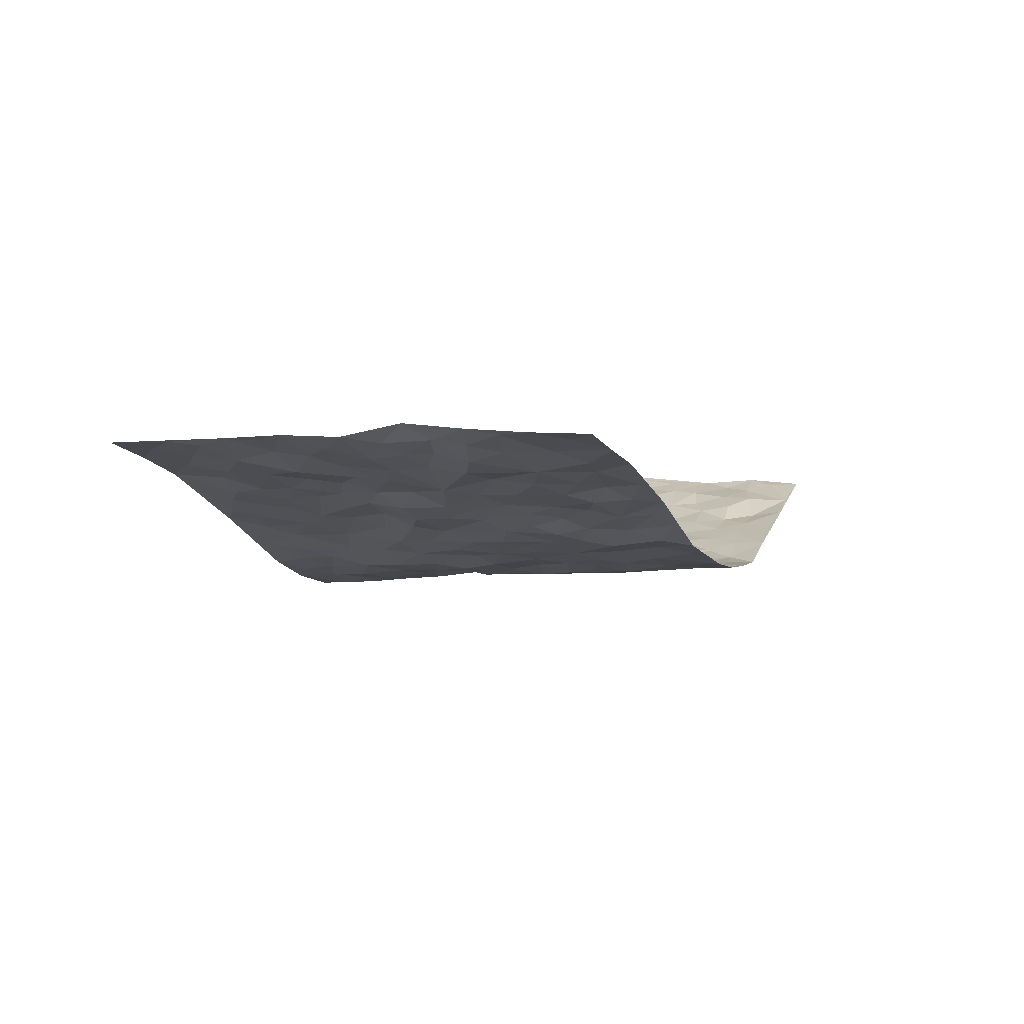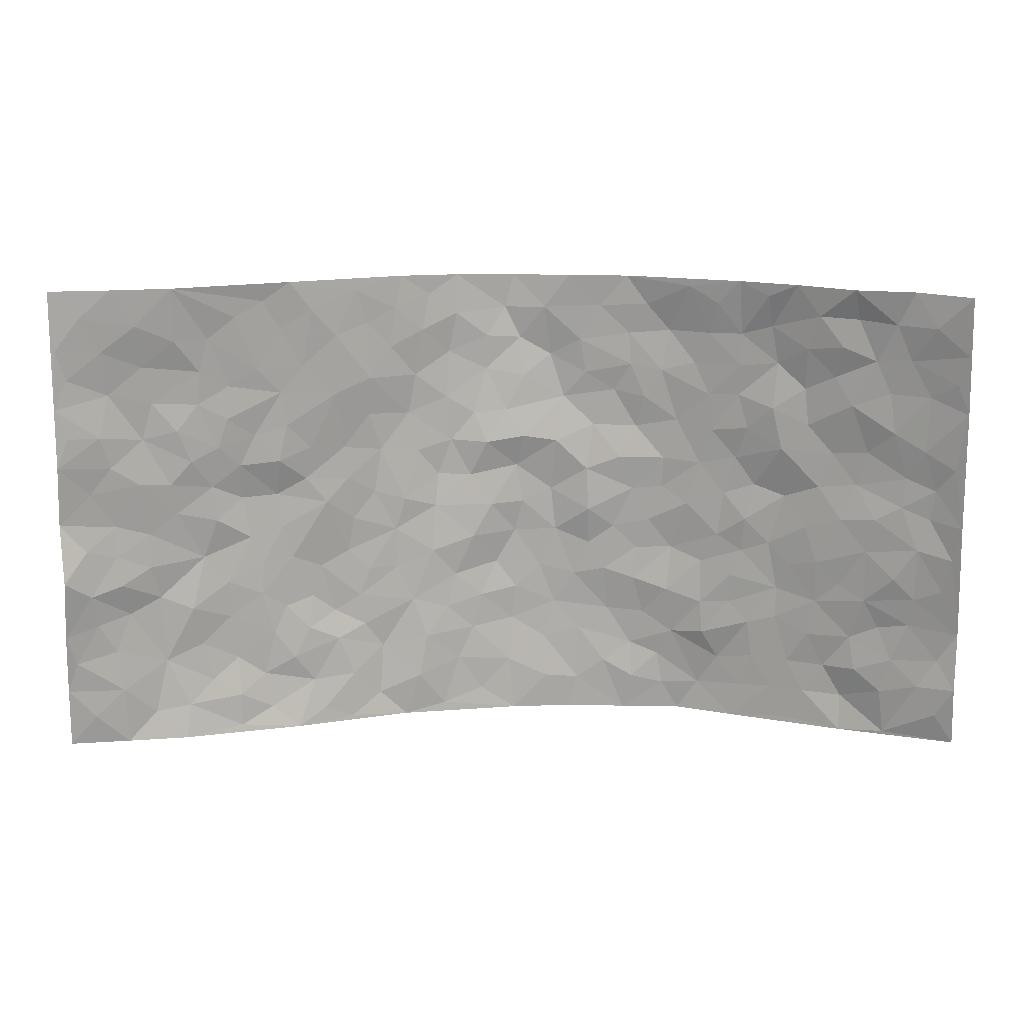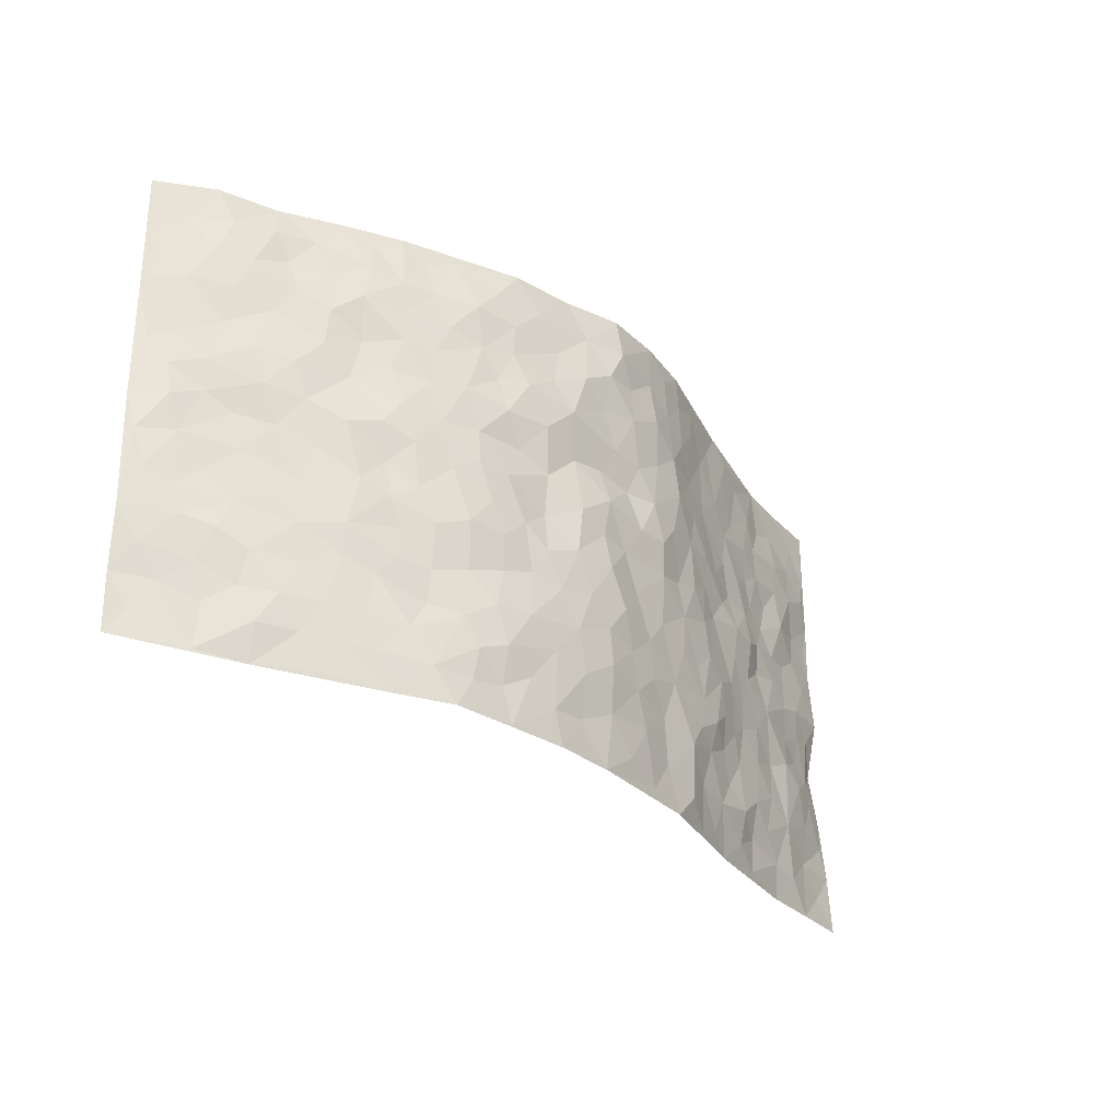
<metadata>
{"format":"obj","ext":"obj","renderer":"f3d","projection":"perspective","resolution":1024,"background":"white","views":[{"elev":-2.6,"azim":-70.4,"up":"+Z"},{"elev":15.6,"azim":-1.4,"up":"+Y"},{"elev":-30.4,"azim":133.3,"up":"+Y"}]}
</metadata>
<code>
v -0.9707 0.007091 0.1276
v -0.9596 1.004 0.1411
v 0.9572 -1.761e-06 0.1495
v 0.9319 0.9931 0.204
v -0.7857 0.3964 0.08896
v -0.9655 0.5048 0.1372
v -0.8447 0.3623 0.1111
v 0.001374 0.001306 -0.08867
v -0.9655 0.2556 0.1452
v -0.9081 0.3428 0.1309
v -0.7243 0.00482 0.09079
v -0.9691 0.1307 0.1344
v -0.7013 0.2962 0.06931
v -0.8487 0.004845 0.1074
v -0.8331 0.2936 0.0933
v -0.481 0.004811 0.02978
v -0.9464 0.1932 0.1334
v -0.2951 0.1672 -0.05405
v -0.7688 0.3259 0.07681
v -0.8523 0.1244 0.1099
v -0.9139 0.06846 0.1243
v -0.788 0.06707 0.08943
v -0.6651 0.1291 0.05924
v -0.7156 0.07753 0.07776
v -0.8645 0.2117 0.1073
v -0.8992 0.2751 0.12
v -0.7624 0.1805 0.0767
v -0.6853 0.2127 0.05873
v -0.8527 0.4922 0.1028
v -0.958 0.3813 0.16
v -0.7146 1.001 0.09331
v -0.5307 0.2241 0.0209
v 0.2658 0.1557 -0.09395
v -0.9606 0.7549 0.1424
v -0.3679 0.3938 -0.04427
v -0.7684 0.7566 0.08404
v -0.7844 0.8354 0.09056
v -0.5757 0.4442 0.02203
v -0.5915 0.6078 0.03241
v -0.4771 1.002 0.01086
v -0.938 0.6923 0.1389
v -0.6518 0.565 0.05045
v -0.3841 0.7545 -0.02521
v -0.505 0.2814 0.007891
v -0.4551 0.2269 -0.0002042
v -0.4888 0.1639 0.01547
v -0.4427 0.6375 -0.01141
v -0.3648 0.5605 -0.0398
v 0.1672 0.4726 -0.08724
v -0.3344 0.2216 -0.04342
v -0.2126 0.6099 -0.08951
v -0.3734 0.6296 -0.04083
v -0.3028 0.05765 -0.04382
v -0.6144 0.7134 0.047
v -0.3923 0.1959 -0.01898
v -0.856 0.6221 0.1123
v -0.03891 0.3475 -0.1077
v 0.05857 0.3396 -0.1083
v 0.3023 0.4499 -0.08194
v -0.0959 0.5503 -0.1032
v -0.1677 0.5546 -0.09917
v 0.09454 0.6288 -0.09768
v -0.6252 0.3485 0.04238
v -0.7361 0.5767 0.07685
v -0.9339 0.8153 0.1323
v -0.5542 0.1307 0.02697
v -0.3636 0.01341 -0.01312
v -0.7849 0.4695 0.08493
v -0.6109 0.174 0.0402
v -0.605 0.02102 0.05788
v -0.2458 0.001376 -0.05358
v -0.6058 0.09104 0.05495
v -0.5398 0.05491 0.03246
v -0.4252 0.03956 0.006315
v -0.4467 0.1056 0.001321
v -0.8732 0.6904 0.1215
v -0.9522 0.8793 0.1397
v -0.7262 0.5116 0.06994
v 0.001108 0.9958 -0.1297
v -0.7899 0.6787 0.08592
v -0.5552 0.3168 0.02478
v -0.5082 0.4627 0.001514
v 0.006897 0.5709 -0.1113
v -0.04882 0.4823 -0.09825
v 0.003702 0.4196 -0.1109
v -0.1244 0.127 -0.07821
v -0.5601 0.6723 0.02445
v -0.901 0.567 0.1204
v -0.7178 0.6944 0.07758
v -0.4475 0.2977 -0.01537
v -0.6242 0.2697 0.04217
v -0.4922 0.69 0.008646
v -0.1745 0.4836 -0.08969
v -0.2632 0.4358 -0.06761
v -0.6348 0.6517 0.05198
v -0.01026 0.1166 -0.09289
v -0.4113 0.5115 -0.02156
v -0.3441 0.2885 -0.04435
v -0.2406 0.5033 -0.07135
v -0.181 0.3809 -0.07905
v -0.9609 0.63 0.1448
v -0.6916 0.6255 0.06963
v -0.7987 0.5828 0.09671
v -0.3592 0.1115 -0.02196
v -0.5185 0.535 -0.0008184
v -0.6749 0.4087 0.0507
v -0.1308 0.3229 -0.08785
v -0.1493 0.2485 -0.07934
v -0.5094 0.6128 0.01418
v 0.1122 0.7266 -0.1138
v -0.003015 0.2139 -0.1051
v -0.07273 0.2722 -0.09295
v 0.005328 0.2879 -0.1054
v -0.4285 0.3642 -0.02438
v -0.1961 0.184 -0.06294
v -0.6439 0.4903 0.05075
v -0.5506 0.3828 0.01929
v -0.4881 0.3929 -0.001801
v -0.3081 0.5243 -0.06
v -0.2597 0.35 -0.06521
v -0.3547 0.4678 -0.04508
v -0.2266 0.2709 -0.06656
v -0.09039 0.4105 -0.08995
v -0.5905 0.5336 0.02022
v -0.09203 0.1971 -0.08782
v -0.2129 0.09319 -0.0551
v -0.3999 0.2583 -0.03161
v -0.9131 0.4426 0.1275
v -0.8548 0.425 0.1084
v 0.09455 0.4228 -0.1075
v 0.213 0.2368 -0.1002
v 0.08474 0.5163 -0.1098
v 0.02058 0.4877 -0.1074
v 0.1693 0.3926 -0.0989
v 0.7734 0.4944 0.09615
v 0.2235 0.4328 -0.09089
v 0.27 0.3122 -0.08381
v 0.1628 0.5652 -0.09219
v 0.1203 0.9969 -0.1003
v -0.2934 0.6192 -0.06621
v 0.4236 0.8798 -0.04016
v 0.4825 0.9975 -0.004373
v -0.216 0.7806 -0.09161
v -0.05751 0.8621 -0.117
v -0.3223 0.3488 -0.05031
v -0.4556 0.5673 -0.0122
v -0.07367 0.05203 -0.08359
v -0.1582 0.02171 -0.06766
v 0.1254 0.0009684 -0.09571
v 0.01541 0.8572 -0.1257
v -0.01593 0.6976 -0.1077
v 0.4237 0.1948 -0.04576
v 0.3444 0.2882 -0.06885
v 0.5925 0.5245 0.001988
v 0.528 0.5452 -0.02128
v 0.4607 0.1346 -0.0469
v 0.5228 0.2262 -0.01795
v 0.4187 0.3598 -0.05597
v 0.02395 0.6391 -0.0977
v -0.05947 0.6261 -0.09606
v -0.1483 0.7284 -0.1028
v -0.0871 0.6914 -0.1058
v -0.06045 0.7889 -0.1177
v -0.138 0.6314 -0.1018
v 0.02282 0.7727 -0.114
v 0.2457 0.9981 -0.08447
v -0.0181 0.924 -0.1291
v -0.2682 0.8468 -0.07103
v -0.199 0.8798 -0.09128
v -0.3123 0.7813 -0.0513
v -0.2434 0.9999 -0.08207
v -0.2315 0.6955 -0.09101
v -0.3167 0.7002 -0.05685
v -0.1417 0.8287 -0.1105
v -0.1225 0.9978 -0.1142
v 0.2225 0.7436 -0.09864
v 0.1778 0.6642 -0.1033
v 0.3312 0.5938 -0.07303
v 0.2654 0.5214 -0.08499
v 0.2708 0.6635 -0.0896
v 0.4256 0.7434 -0.04423
v 0.3596 0.6821 -0.0671
v 0.2887 0.7312 -0.07865
v 0.06804 0.9264 -0.1109
v 0.08215 0.8206 -0.12
v 0.1472 0.8555 -0.1025
v 0.253 0.8721 -0.08878
v 0.324 0.7924 -0.07092
v 0.2352 0.5937 -0.08295
v -0.8636 0.8718 0.1182
v -0.6682 0.8198 0.06173
v -0.8542 0.779 0.1069
v -0.836 1.003 0.1199
v -0.9019 0.9446 0.1313
v -0.7914 0.9245 0.1064
v -0.7155 0.8881 0.08487
v -0.5913 0.9322 0.04451
v -0.6479 0.8892 0.05786
v -0.6741 0.7489 0.06169
v -0.5486 0.8169 0.02757
v -0.6101 0.7841 0.04202
v -0.5006 0.9039 0.01215
v -0.3838 0.8801 -0.02432
v -0.5331 0.9635 0.02476
v -0.4559 0.8182 -0.003446
v -0.4326 0.9387 -0.005678
v -0.3395 0.9749 -0.04306
v -0.5021 0.7629 0.01106
v -0.3171 0.9028 -0.05308
v -0.2573 0.9314 -0.07523
v 0.1593 0.7823 -0.1032
v 0.2575 0.8025 -0.08652
v 0.1893 0.9319 -0.09588
v 0.3945 0.8115 -0.05305
v 0.3405 0.8806 -0.07296
v 0.3781 0.9818 -0.04078
v 0.2902 0.9374 -0.07711
v 0.4373 0.9472 -0.02433
v 0.3849 0.4917 -0.06118
v 0.3309 0.5275 -0.07709
v 0.4872 0.6029 -0.03342
v 0.4345 0.6633 -0.04465
v 0.4105 0.5866 -0.05505
v 0.358 0.1889 -0.07157
v 0.4828 0.333 -0.02999
v 0.464 0.5208 -0.04118
v 0.3529 0.3863 -0.07818
v -0.1245 0.9139 -0.1089
v -0.1838 0.958 -0.09845
v 0.327 0.1317 -0.08327
v 0.6071 0.0129 0.01564
v 0.204 0.3325 -0.09246
v 0.2758 0.3835 -0.08787
v 0.5819 0.2461 0.00174
v 0.7095 0.9935 0.09977
v 0.9535 0.2498 0.1565
v 0.4904 0.8113 -0.02053
v 0.7071 0.4853 0.06162
v 0.4884 0.7458 -0.02563
v 0.9428 0.4957 0.1817
v 0.6618 0.2925 0.03755
v 0.5098 0.4664 -0.01864
v 0.7608 0.3082 0.08594
v 0.5619 0.4141 -0.008347
v 0.4905 0.001295 -0.02898
v 0.09231 0.2517 -0.1068
v 0.5067 0.07623 -0.02605
v 0.1369 0.3189 -0.1026
v 0.4189 0.265 -0.0487
v 0.8515 0.2632 0.1221
v 0.6357 0.46 0.02901
v 0.5756 0.0808 0.001972
v 0.4526 0.4243 -0.04312
v 0.6047 0.3703 0.01141
v 0.2918 0.2314 -0.0879
v 0.48 0.2699 -0.03318
v 0.2699 0.07679 -0.08411
v 0.3755 0.00164 -0.07861
v 0.2511 -0.0002508 -0.09026
v 0.2054 0.1133 -0.09211
v 0.06984 0.1687 -0.1028
v 0.1482 0.1889 -0.101
v 0.6088 0.1461 0.01382
v 0.7599 0.4206 0.08793
v 0.7359 0.2183 0.06753
v 0.6448 0.07925 0.02851
v 0.6604 0.3829 0.04136
v 0.7066 0.3373 0.05923
v 0.8608 0.324 0.1312
v 0.7359 0.565 0.06614
v 0.6851 0.1438 0.04116
v 0.7475 0.1471 0.07938
v 0.8161 0.3651 0.1182
v 0.9147 0.3475 0.1534
v 0.8602 0.4358 0.1362
v 0.5822 0.3115 -0.002394
v 0.8018 0.1034 0.1015
v 0.3394 0.06226 -0.07993
v 0.4189 0.06841 -0.06553
v 0.07361 0.07728 -0.09194
v 0.1462 0.07121 -0.09583
v 0.9403 0.745 0.1874
v 0.7247 0.07698 0.05196
v 0.6483 0.2143 0.03266
v 0.9292 0.4216 0.1669
v 0.8827 0.5058 0.1397
v 0.7928 0.2481 0.0909
v 0.5332 0.1474 -0.01539
v 0.723 -0.001154 0.06154
v 0.5049 0.3923 -0.02631
v 0.9166 0.06182 0.1444
v 0.9516 0.1246 0.1623
v 0.8204 0.1781 0.1093
v 0.8773 0.1225 0.1282
v 0.814 0.006867 0.0962
v 0.9155 0.187 0.1394
v 0.6602 0.5538 0.03753
v 0.6852 0.6308 0.04549
v 0.5792 0.6336 0.01657
v 0.8046 0.6879 0.1125
v 0.6245 0.7697 0.02824
v 0.9237 0.6205 0.1719
v 0.7559 0.6396 0.0768
v 0.8347 0.5915 0.1187
v 0.7183 0.7412 0.07388
v 0.8254 0.5272 0.1172
v 0.8909 0.5701 0.1457
v 0.8645 0.6548 0.1428
v 0.6329 0.6902 0.03131
v 0.5586 0.7226 0.01186
v 0.509 0.6732 -0.01658
v 0.8289 0.8478 0.1269
v 0.6941 0.8679 0.0766
v 0.793 0.7732 0.1039
v 0.8694 0.7733 0.1461
v 0.7631 0.8409 0.09134
v 0.9335 0.869 0.1943
v 0.6819 0.8004 0.05701
v 0.9168 0.8065 0.1797
v 0.7234 0.9289 0.08466
v 0.8285 0.9944 0.1357
v 0.5966 0.9964 0.046
v 0.7982 0.922 0.1151
v 0.8706 0.9226 0.165
v 0.6449 0.932 0.06013
v 0.5522 0.9013 0.004935
v 0.4901 0.8814 -0.01947
v 0.5404 0.9682 0.01786
v 0.5674 0.8212 0.002923
v 0.6237 0.8587 0.04235
f 29 6 128
f 12 21 20
f 26 10 9
f 55 45 46
f 27 19 15
f 26 9 17
f 101 6 88
f 12 1 21
f 7 15 19
f 125 86 96
f 84 123 85
f 129 29 128
f 25 27 15
f 12 20 17
f 73 75 66
f 22 14 11
f 26 17 25
f 9 12 17
f 25 15 26
f 5 129 7
f 52 146 48
f 55 18 50
f 7 19 5
f 20 27 25
f 124 82 105
f 41 76 34
f 20 14 22
f 14 20 21
f 14 21 1
f 24 22 11
f 24 27 22
f 72 66 69
f 69 32 91
f 70 24 11
f 24 23 27
f 17 20 25
f 27 20 22
f 10 15 7
f 10 26 15
f 23 28 27
f 27 13 19
f 28 23 69
f 13 27 28
f 119 121 94
f 10 7 129
f 6 30 128
f 9 10 30
f 36 192 80
f 80 102 89
f 118 81 44
f 64 103 78
f 115 126 86
f 45 32 46
f 91 63 13
f 129 68 29
f 95 87 54
f 95 54 199
f 202 40 204
f 82 97 105
f 29 88 6
f 18 55 104
f 148 126 71
f 38 82 124
f 50 18 122
f 117 82 38
f 5 19 106
f 82 117 118
f 80 64 102
f 127 45 55
f 194 77 190
f 98 35 114
f 39 124 105
f 127 50 98
f 106 19 13
f 66 75 46
f 39 95 42
f 63 117 38
f 95 89 102
f 101 56 76
f 51 140 99
f 18 53 126
f 62 83 132
f 45 127 90
f 112 113 57
f 103 29 68
f 130 85 58
f 109 39 105
f 35 94 121
f 113 246 58
f 151 165 163
f 120 100 94
f 114 127 98
f 192 190 65
f 95 39 87
f 36 191 37
f 67 104 74
f 56 101 88
f 13 63 106
f 192 34 76
f 268 241 243
f 108 115 125
f 93 84 60
f 133 84 85
f 156 288 157
f 101 76 41
f 80 103 64
f 105 97 146
f 99 61 51
f 92 109 47
f 125 96 111
f 158 227 153
f 75 104 55
f 69 66 32
f 81 91 32
f 106 78 68
f 42 64 78
f 77 34 65
f 24 70 72
f 75 73 16
f 16 71 67
f 2 34 77
f 13 28 91
f 103 56 88
f 56 80 76
f 72 69 23
f 11 16 70
f 16 73 70
f 16 67 74
f 115 18 126
f 24 72 23
f 73 72 70
f 16 74 75
f 72 73 66
f 32 45 44
f 84 83 60
f 66 46 32
f 78 106 116
f 117 63 81
f 67 53 104
f 103 68 78
f 69 91 28
f 36 80 89
f 106 38 116
f 106 68 5
f 81 118 117
f 62 132 138
f 32 44 81
f 53 67 71
f 57 58 85
f 123 100 107
f 93 60 61
f 33 230 224
f 8 96 147
f 132 133 130
f 140 48 119
f 93 100 123
f 122 98 50
f 164 60 160
f 53 71 126
f 125 112 108
f 193 194 195
f 75 55 46
f 63 91 81
f 56 103 80
f 196 198 31
f 18 104 53
f 121 48 97
f 38 106 63
f 118 97 82
f 97 35 121
f 51 172 140
f 130 134 49
f 87 39 109
f 288 252 263
f 97 114 35
f 47 43 92
f 57 113 58
f 248 130 58
f 34 101 41
f 114 90 127
f 116 124 42
f 145 94 35
f 118 114 97
f 167 79 175
f 98 145 35
f 85 123 57
f 43 47 52
f 199 36 89
f 42 78 116
f 159 83 62
f 88 29 103
f 74 104 75
f 118 44 90
f 173 140 172
f 42 95 102
f 190 192 37
f 65 190 77
f 89 95 199
f 125 111 112
f 92 87 109
f 18 115 122
f 177 180 176
f 112 57 107
f 109 105 146
f 93 94 100
f 285 286 275
f 96 86 147
f 137 232 131
f 57 123 107
f 87 92 208
f 49 134 136
f 132 130 49
f 161 164 162
f 50 127 55
f 122 108 107
f 122 107 100
f 48 140 52
f 118 90 114
f 99 119 94
f 123 84 93
f 36 37 192
f 48 121 119
f 120 122 100
f 39 42 124
f 38 124 116
f 248 58 246
f 44 45 90
f 98 122 120
f 146 52 47
f 94 93 99
f 168 209 170
f 212 183 188
f 202 197 200
f 42 102 64
f 107 108 112
f 99 93 61
f 8 280 96
f 112 111 113
f 125 115 86
f 115 108 122
f 128 30 10
f 5 68 129
f 10 129 128
f 132 49 138
f 83 84 133
f 130 133 85
f 83 133 132
f 248 134 130
f 156 152 224
f 151 110 165
f 212 186 211
f 153 224 249
f 254 251 244
f 246 261 262
f 225 158 249
f 49 136 179
f 185 184 150
f 214 188 181
f 181 188 182
f 161 163 174
f 143 170 172
f 110 211 185
f 184 79 167
f 174 228 169
f 62 110 159
f 163 150 144
f 210 169 229
f 170 143 168
f 176 211 110
f 98 120 145
f 94 145 120
f 48 146 97
f 109 146 47
f 148 86 126
f 147 86 148
f 71 8 148
f 8 147 148
f 244 276 254
f 232 136 134
f 174 143 161
f 60 83 160
f 163 162 151
f 159 160 83
f 261 281 262
f 259 281 149
f 219 220 59
f 246 113 111
f 33 255 131
f 157 256 152
f 137 255 153
f 230 278 279
f 262 260 33
f 154 155 242
f 131 255 137
f 248 131 232
f 281 280 149
f 259 258 278
f 220 179 59
f 159 151 160
f 162 160 151
f 164 61 60
f 228 174 144
f 144 174 163
f 159 110 151
f 161 172 164
f 186 184 185
f 161 162 163
f 61 164 51
f 160 162 164
f 187 217 213
f 150 163 165
f 205 202 200
f 79 184 139
f 170 43 173
f 174 169 143
f 161 143 172
f 167 144 150
f 176 180 183
f 172 170 173
f 223 226 221
f 185 150 165
f 99 140 119
f 207 206 203
f 172 51 164
f 43 52 173
f 173 52 140
f 167 175 228
f 228 229 169
f 210 168 169
f 177 110 62
f 189 138 179
f 62 138 177
f 136 232 233
f 181 182 222
f 150 184 167
f 178 180 189
f 49 179 138
f 177 138 189
f 180 178 182
f 178 179 220
f 307 308 304
f 222 223 221
f 215 187 188
f 176 183 212
f 187 213 186
f 214 215 188
f 185 211 186
f 237 181 239
f 182 188 183
f 110 185 165
f 216 215 141
f 211 176 212
f 182 183 180
f 176 110 177
f 213 184 186
f 178 189 179
f 177 189 180
f 195 190 37
f 197 198 200
f 195 194 190
f 34 192 65
f 80 192 76
f 37 196 195
f 194 2 77
f 193 2 194
f 196 37 191
f 31 193 195
f 198 196 191
f 31 195 196
f 199 201 191
f 197 204 31
f 198 191 201
f 31 198 197
f 201 199 54
f 36 199 191
f 54 208 201
f 208 43 205
f 208 54 87
f 198 201 200
f 206 205 203
f 43 170 203
f 210 207 209
f 40 202 206
f 31 204 40
f 197 202 204
f 208 205 200
f 43 203 205
f 205 206 202
f 203 209 207
f 171 40 207
f 40 206 207
f 208 200 201
f 43 208 92
f 170 209 203
f 168 143 169
f 207 210 171
f 168 210 209
f 188 187 212
f 212 187 186
f 166 139 213
f 184 213 139
f 237 214 181
f 215 214 141
f 216 141 218
f 213 217 166
f 142 166 216
f 217 216 166
f 187 215 217
f 216 217 215
f 237 141 214
f 142 216 218
f 223 222 182
f 179 136 59
f 223 220 219
f 267 238 251
f 237 327 141
f 223 182 178
f 158 290 253
f 220 223 178
f 59 233 227
f 233 59 136
f 248 246 131
f 153 249 158
f 251 254 267
f 223 219 226
f 111 261 246
f 297 251 238
f 276 256 157
f 167 228 144
f 229 228 175
f 175 171 229
f 229 171 210
f 260 257 33
f 265 271 272
f 266 289 283
f 269 243 250
f 249 224 152
f 266 283 271
f 227 233 137
f 253 227 158
f 325 313 320
f 135 264 275
f 310 329 239
f 270 298 297
f 249 256 225
f 275 273 269
f 311 222 221
f 155 154 299
f 234 276 157
f 310 311 299
f 222 239 181
f 221 226 155
f 266 263 252
f 242 290 244
f 264 273 275
f 273 264 243
f 242 244 154
f 276 290 225
f 288 234 157
f 240 282 302
f 275 286 306
f 225 290 158
f 234 263 284
f 241 254 276
f 233 232 137
f 137 153 227
f 264 135 238
f 244 251 154
f 260 259 257
f 227 253 219
f 33 224 255
f 154 297 299
f 240 302 307
f 297 154 251
f 264 268 243
f 253 226 219
f 271 284 263
f 277 294 293
f 290 242 253
f 241 234 284
f 59 227 219
f 242 155 226
f 252 245 231
f 157 152 156
f 257 230 33
f 152 256 249
f 278 230 257
f 262 33 131
f 224 153 255
f 259 278 257
f 134 248 232
f 230 279 224
f 96 261 111
f 261 96 280
f 280 281 261
f 246 262 131
f 252 247 245
f 268 267 241
f 283 277 272
f 288 247 252
f 275 274 285
f 295 291 294
f 267 268 264
f 263 234 288
f 309 310 299
f 290 276 244
f 283 272 271
f 267 254 241
f 265 243 241
f 236 240 285
f 297 238 270
f 303 305 298
f 241 276 234
f 221 155 299
f 272 277 293
f 250 243 287
f 286 285 240
f 284 271 265
f 271 263 266
f 295 3 291
f 225 256 276
f 241 284 265
f 289 266 231
f 3 292 291
f 321 235 323
f 293 294 296
f 279 278 258
f 245 279 258
f 279 156 224
f 260 281 259
f 280 8 149
f 262 281 260
f 231 266 252
f 267 264 238
f 306 304 270
f 283 289 295
f 243 269 273
f 236 269 250
f 294 292 296
f 274 236 285
f 269 274 275
f 250 287 293
f 245 289 231
f 236 274 269
f 156 279 247
f 242 226 253
f 247 279 245
f 243 265 287
f 288 156 247
f 265 272 293
f 296 292 236
f 293 287 265
f 295 294 277
f 277 283 295
f 236 250 296
f 289 3 295
f 292 294 291
f 293 296 250
f 300 304 308
f 325 320 235
f 329 330 326
f 270 304 303
f 270 303 298
f 309 305 301
f 135 306 270
f 299 297 298
f 298 309 299
f 238 135 270
f 300 314 305
f 303 300 305
f 304 306 307
f 300 303 304
f 282 319 315
f 322 325 235
f 275 306 135
f 307 306 286
f 240 307 286
f 308 307 302
f 302 282 308
f 308 282 315
f 305 309 298
f 310 309 301
f 310 301 329
f 310 239 311
f 222 311 239
f 299 311 221
f 319 312 315
f 312 323 316
f 301 305 318
f 305 314 316
f 300 308 315
f 316 314 312
f 312 314 315
f 315 314 300
f 323 312 324
f 316 313 318
f 282 4 317
f 330 313 325
f 4 321 324
f 235 320 323
f 282 317 319
f 312 319 317
f 326 325 322
f 316 320 313
f 316 318 305
f 142 218 327
f 327 218 141
f 316 323 320
f 324 312 317
f 4 324 317
f 321 323 324
f 318 313 330
f 328 326 322
f 326 327 329
f 329 327 237
f 326 328 327
f 322 142 328
f 327 328 142
f 329 237 239
f 301 318 330
f 326 330 325
f 330 329 301

</code>
